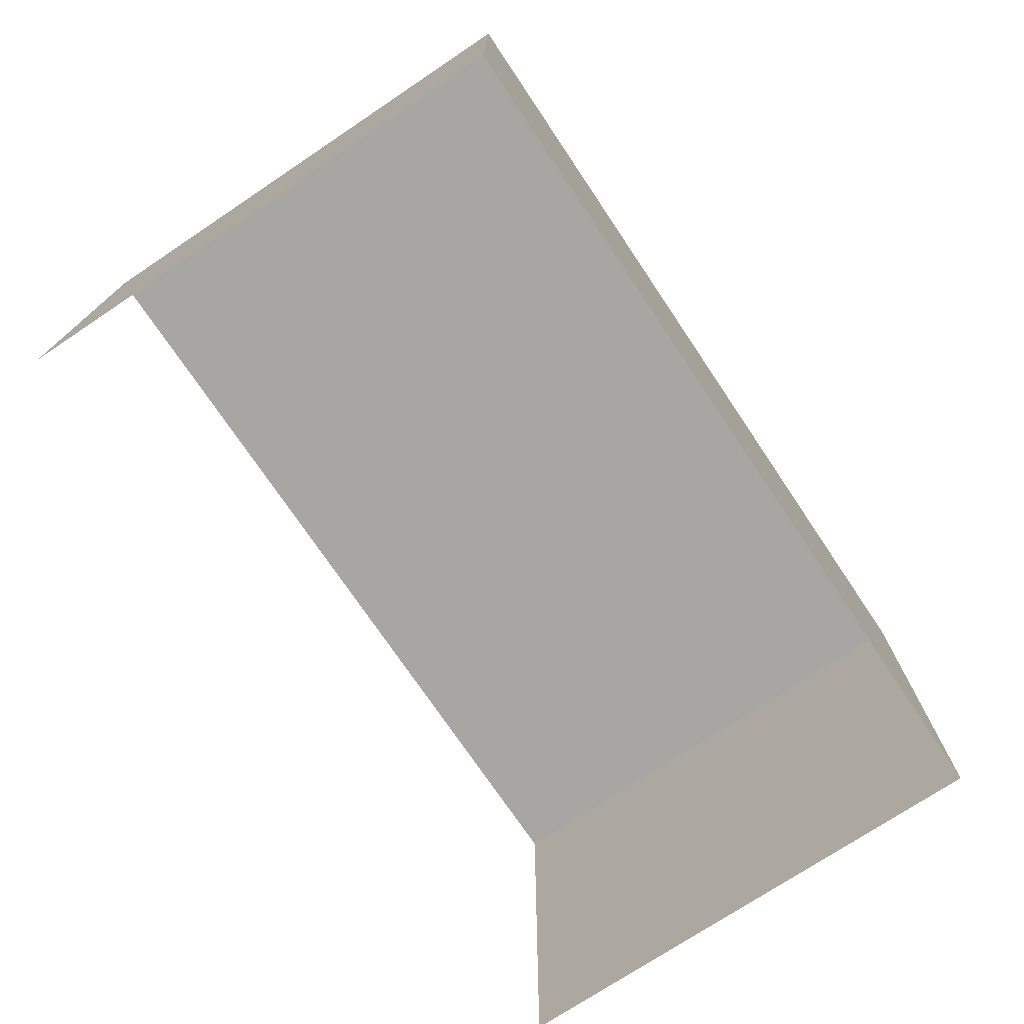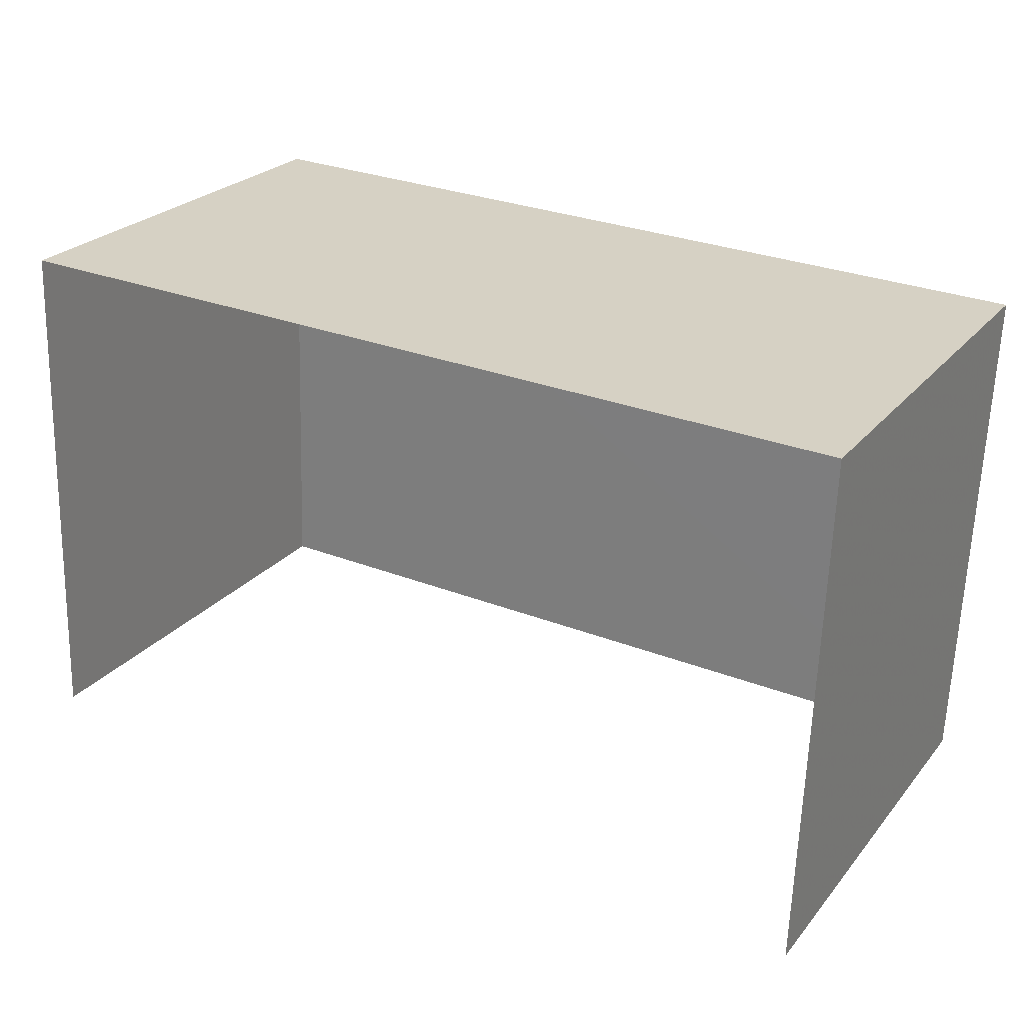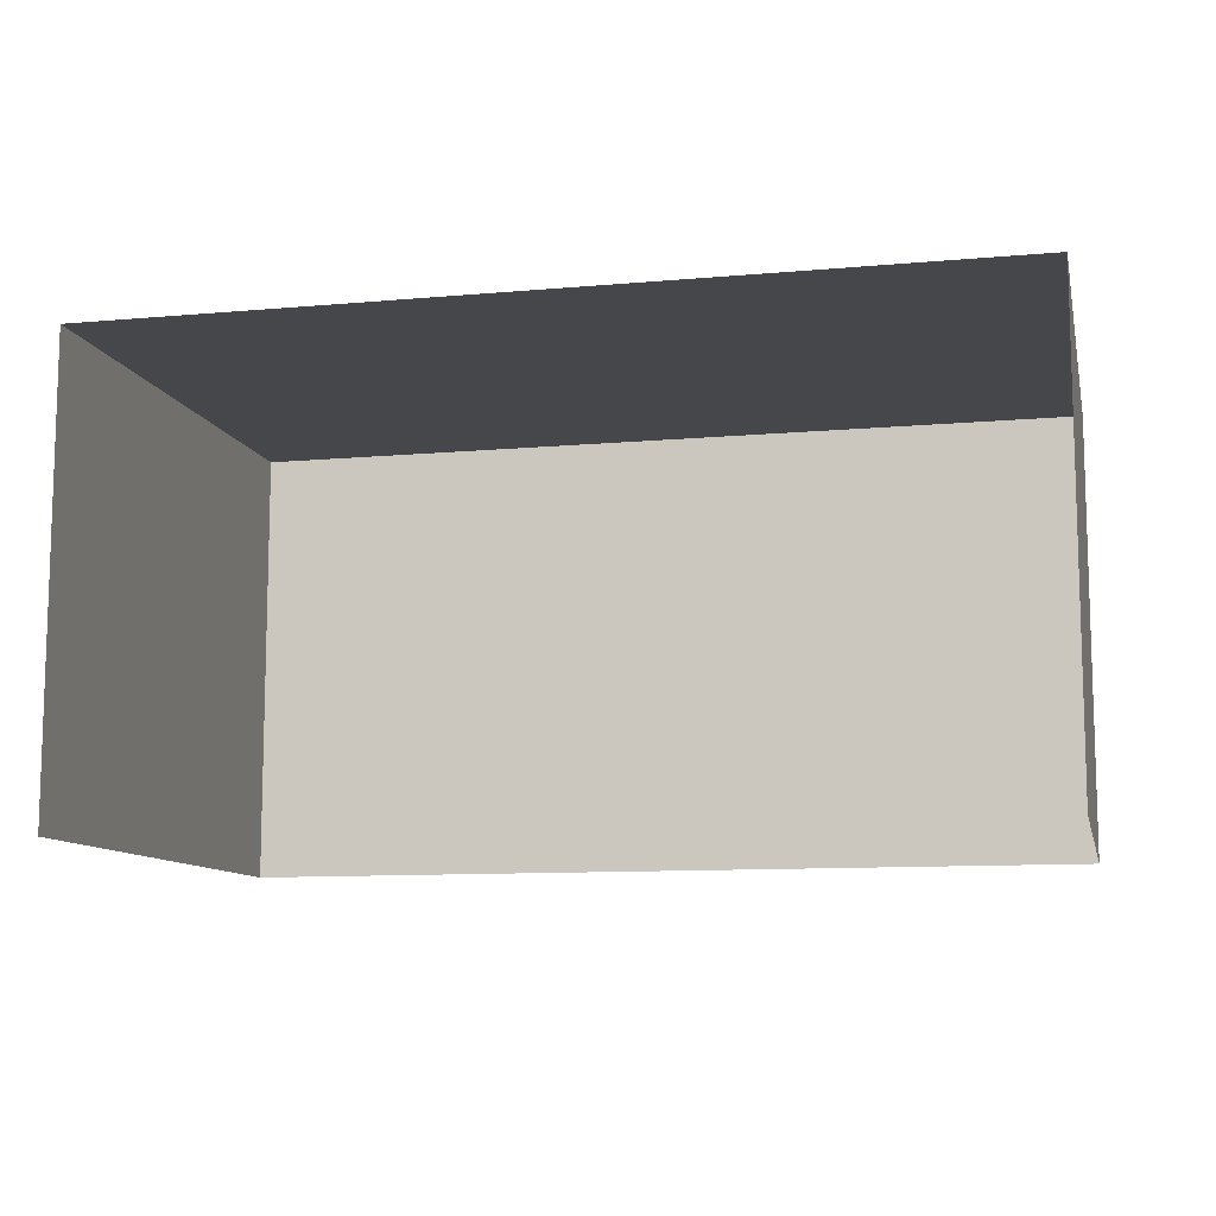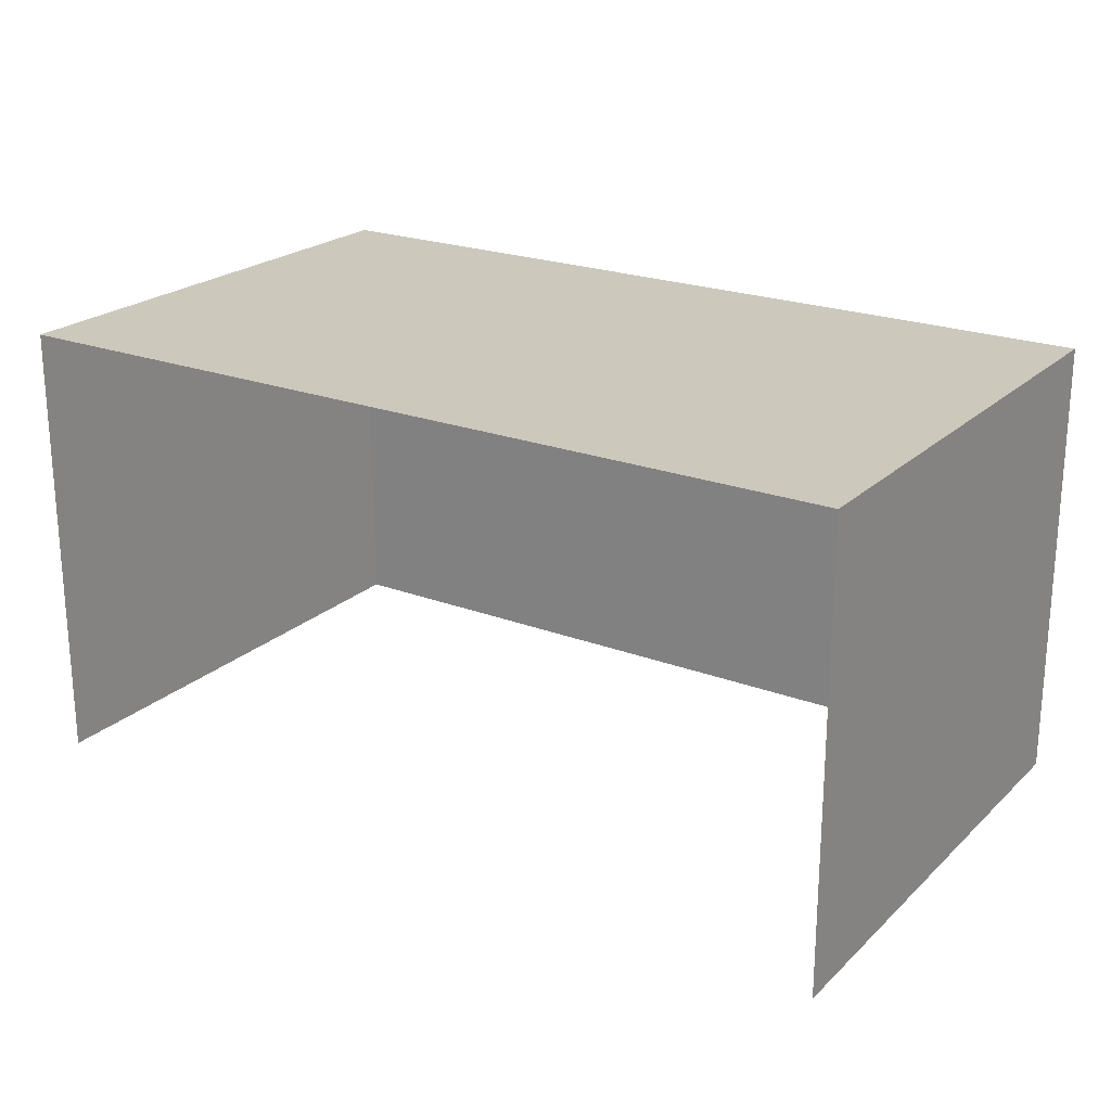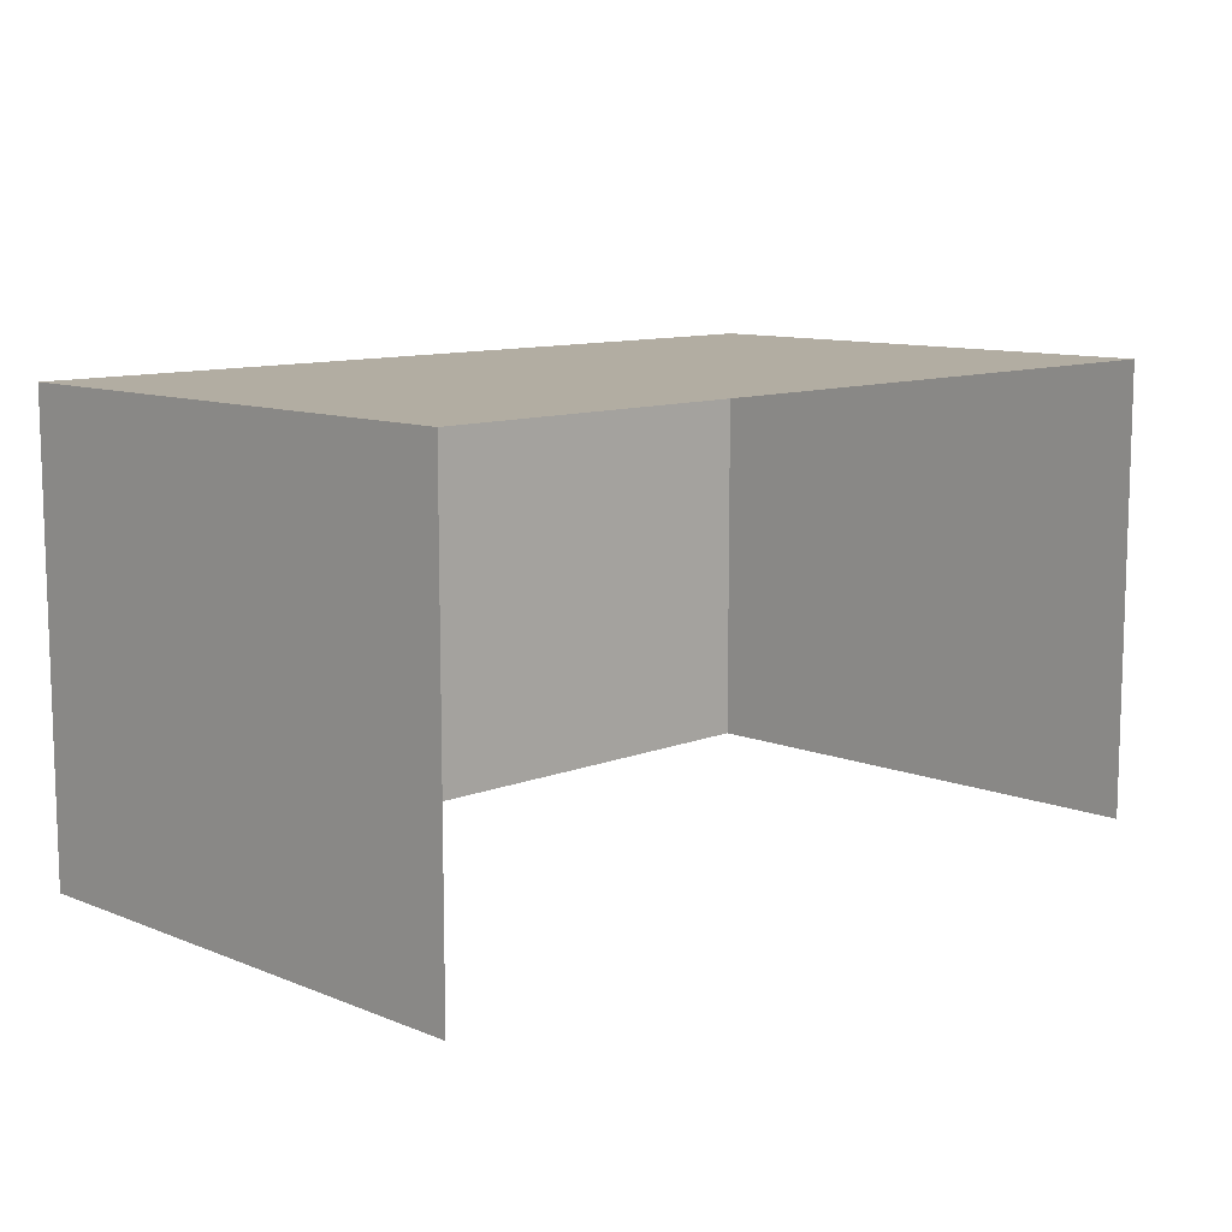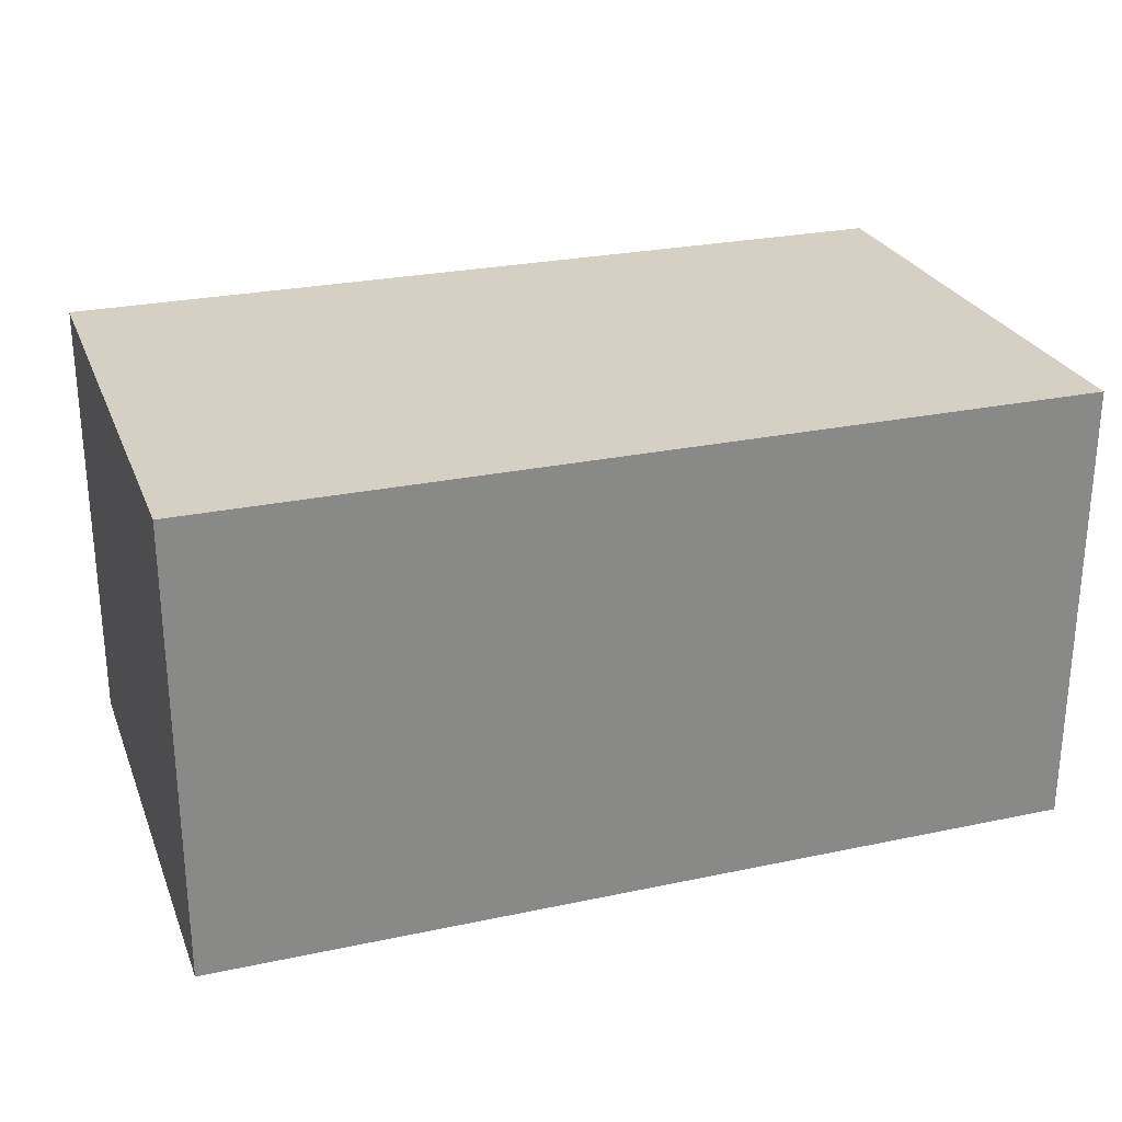
<metadata>
{"format":"obj","ext":"obj","renderer":"f3d","projection":"perspective","resolution":1024,"background":"white","views":[{"elev":-73.9,"azim":126.0,"up":"+Z"},{"elev":25.1,"azim":-150.4,"up":"+Y"},{"elev":-10.4,"azim":15.0,"up":"+Z"},{"elev":22.2,"azim":35.5,"up":"+Z"},{"elev":10.5,"azim":-42.7,"up":"+Z"},{"elev":26.2,"azim":163.7,"up":"+Z"}]}
</metadata>
<code>
v -2.211e+05 -1.254e+05 25.21
v -2.211e+05 -1.254e+05 25.21
v -2.211e+05 -1.254e+05 25.21
v -2.211e+05 -1.254e+05 25.21
v -2.211e+05 -1.254e+05 27.73
v -2.211e+05 -1.254e+05 27.73
v -2.211e+05 -1.254e+05 27.73
v -2.211e+05 -1.254e+05 27.73
f 1 2 3
f 4 1 3
f 7 3 2
f 8 7 2
f 5 6 7
f 8 5 7
f 6 1 4
f 6 5 1
f 5 2 1
f 5 8 2
f 7 4 3
f 7 6 4

</code>
